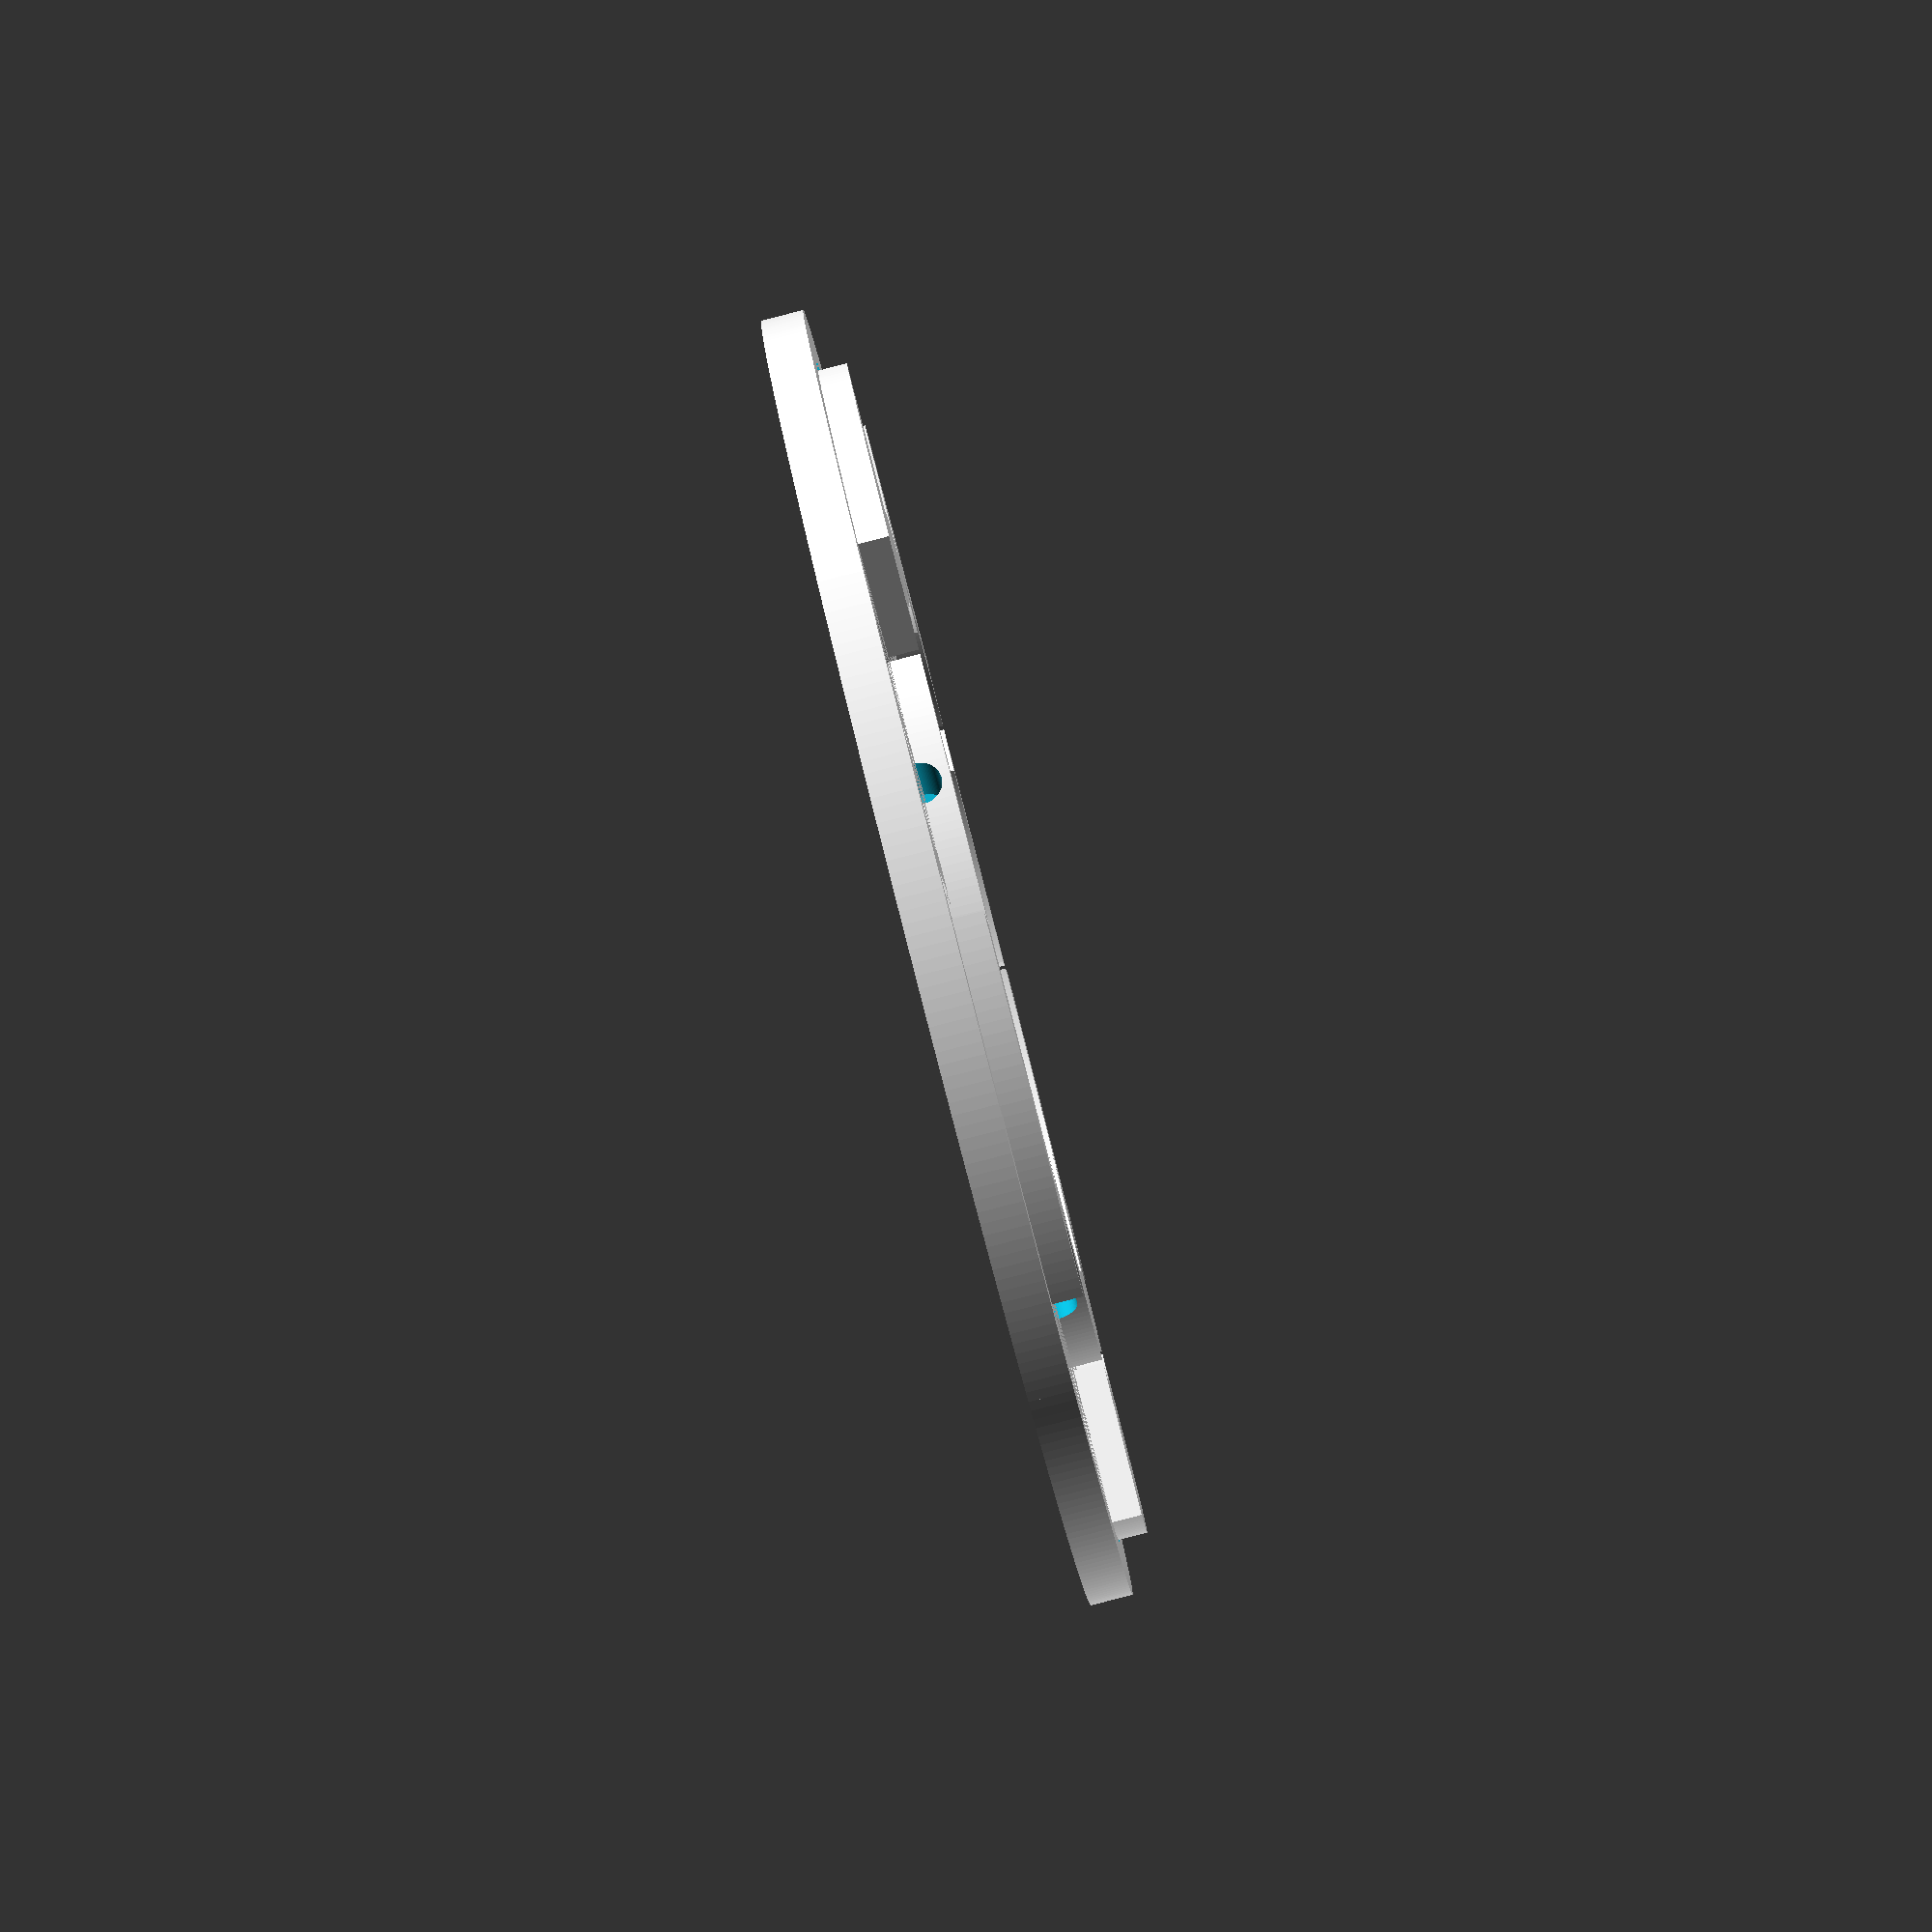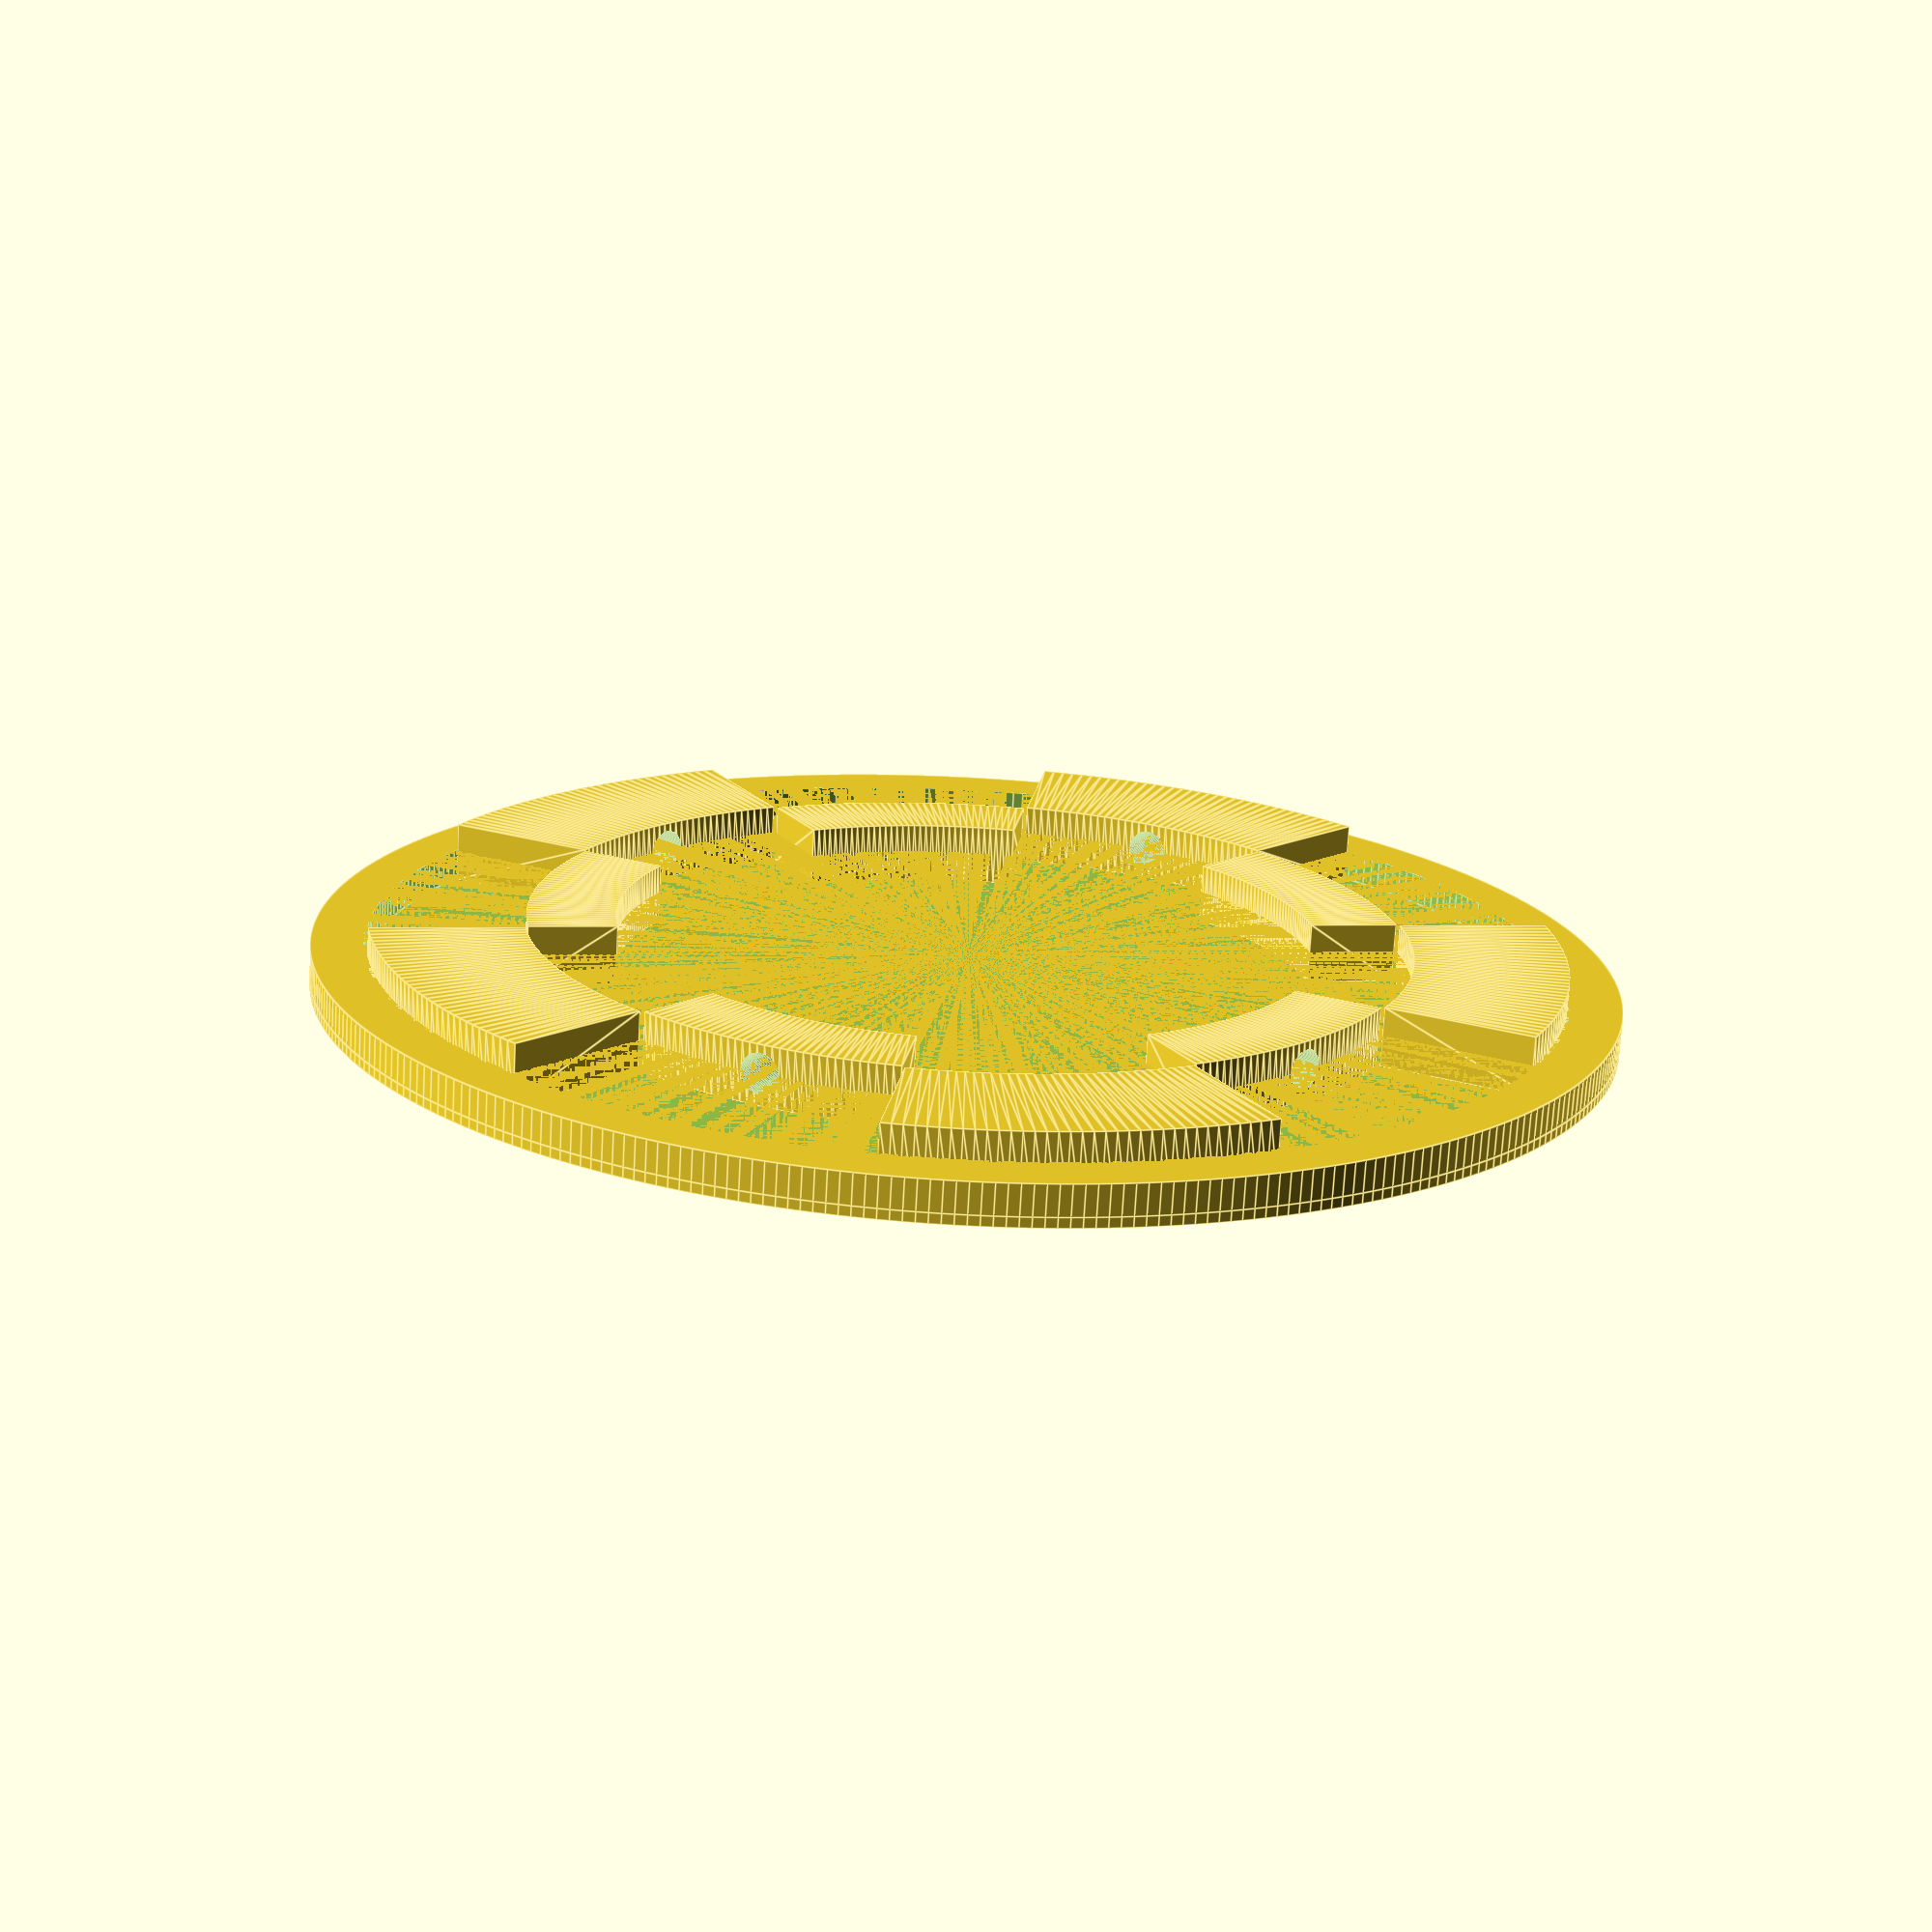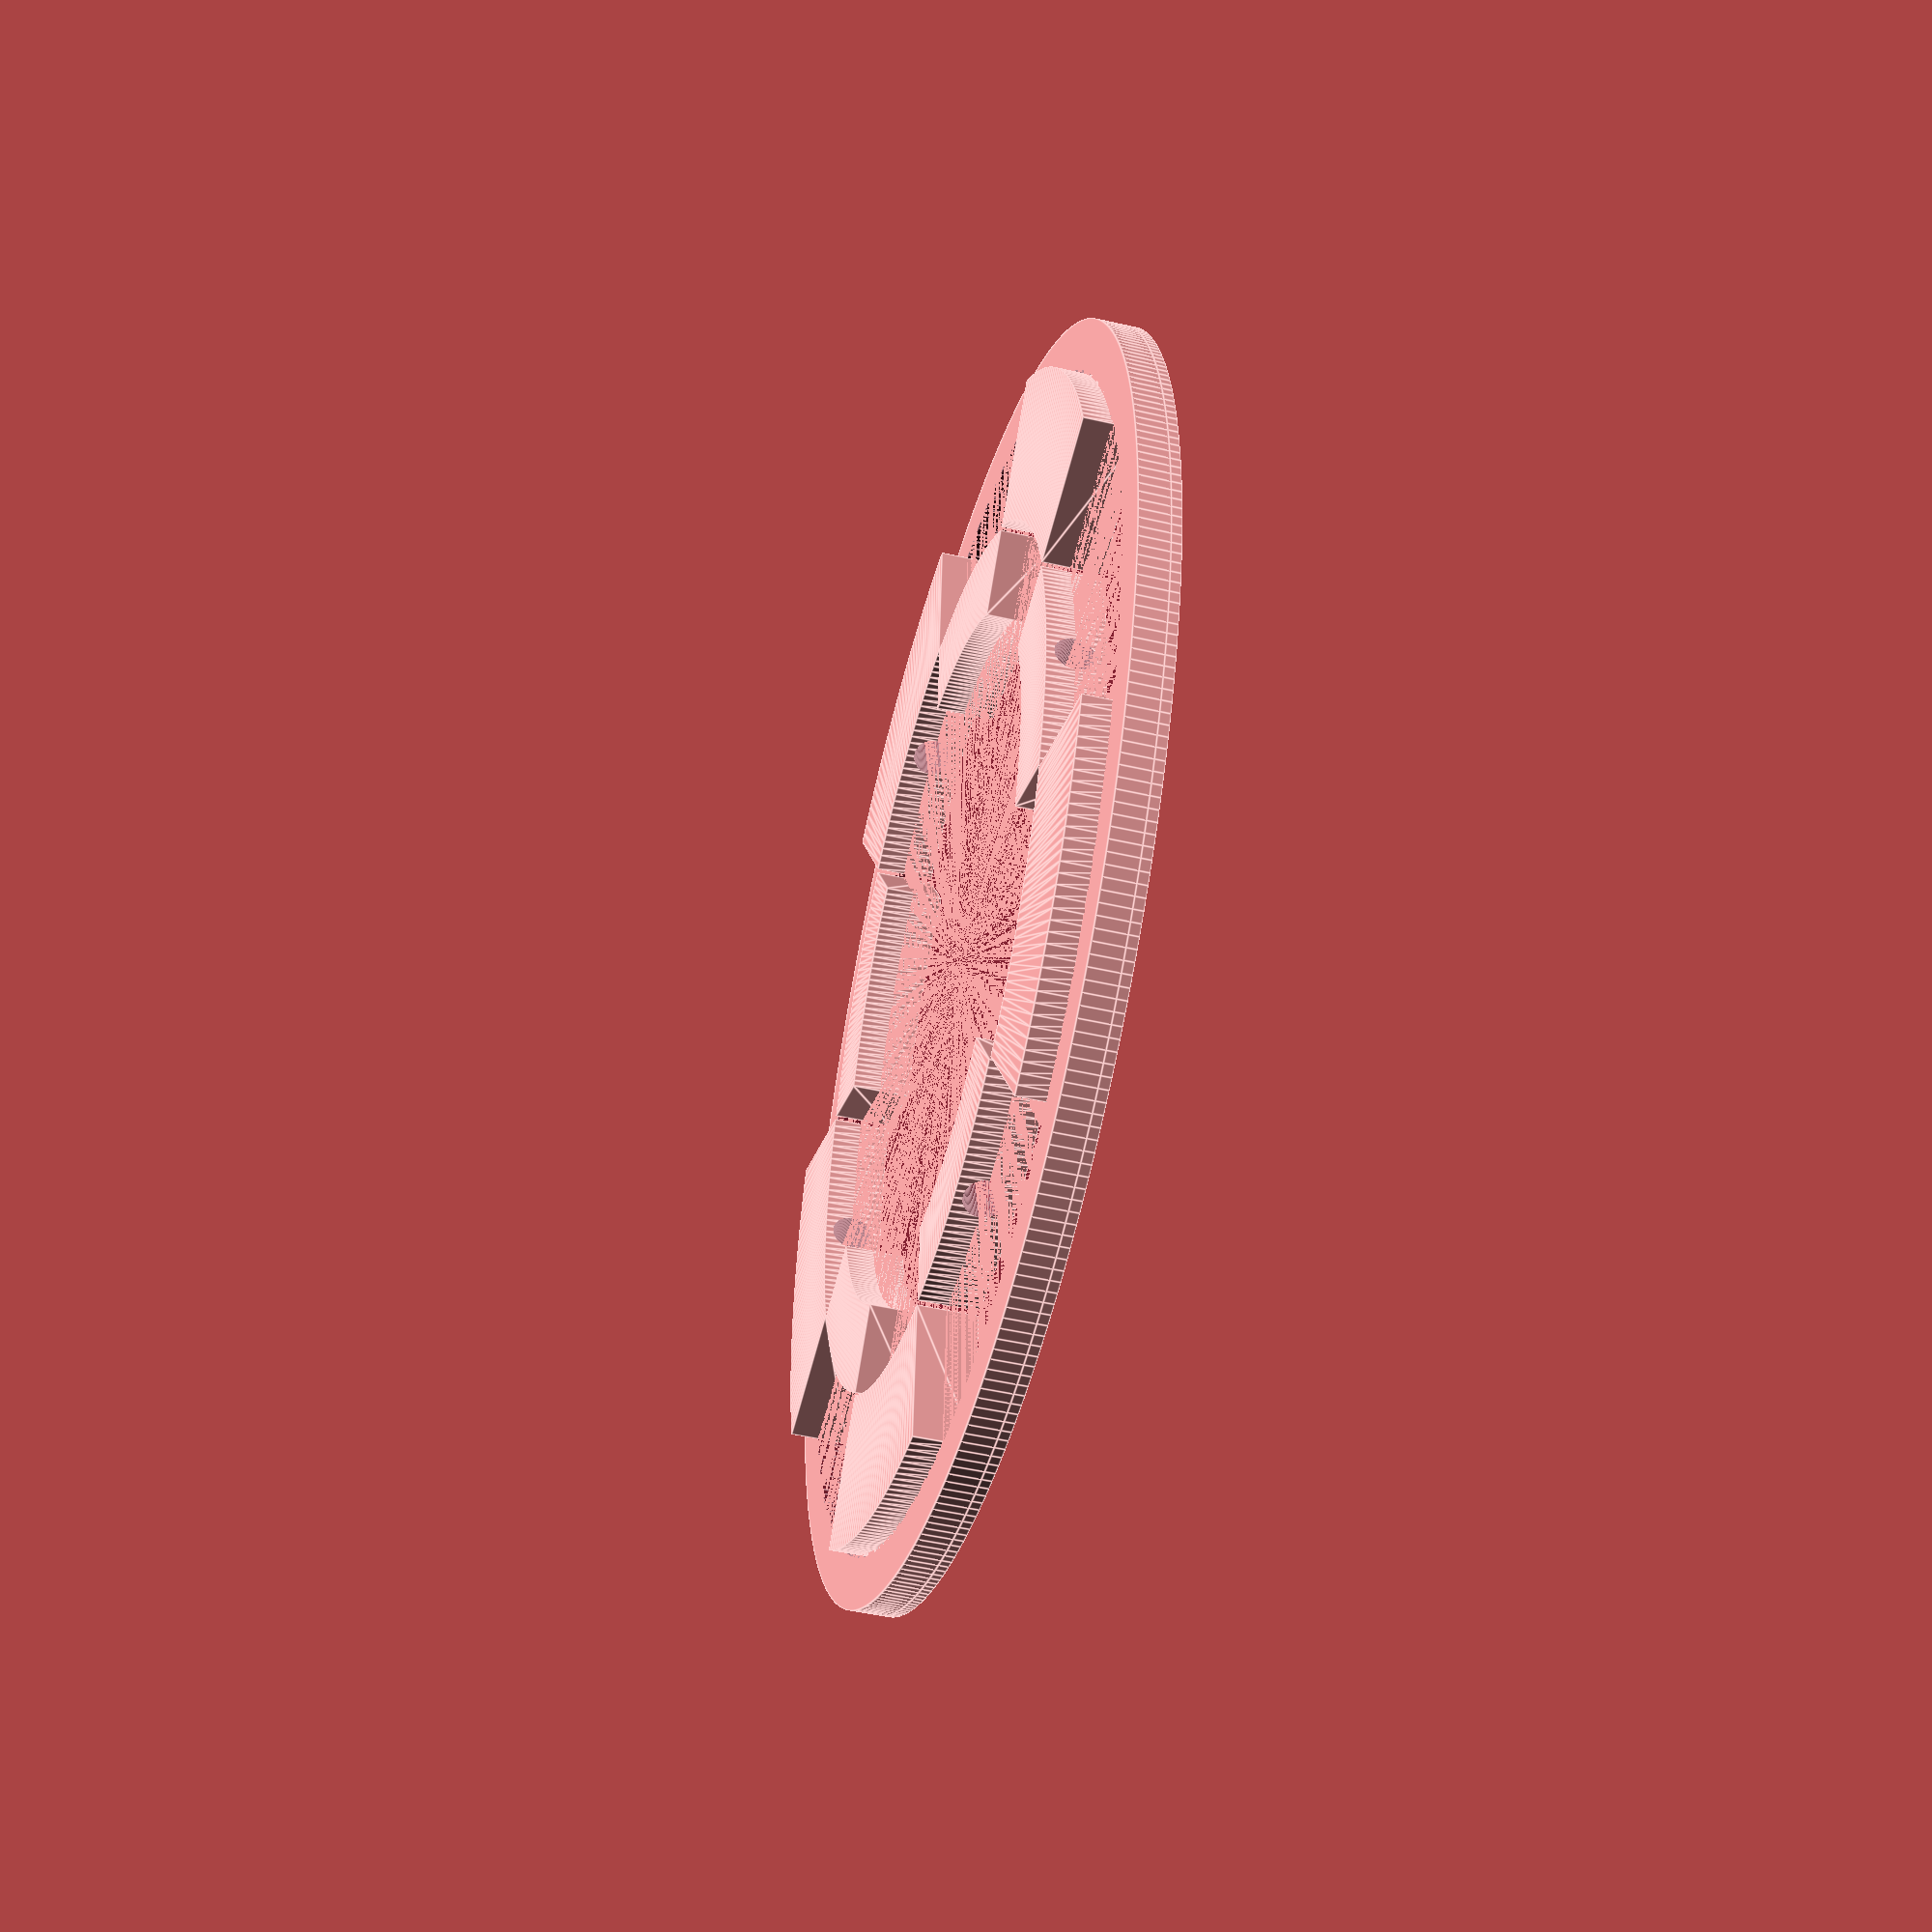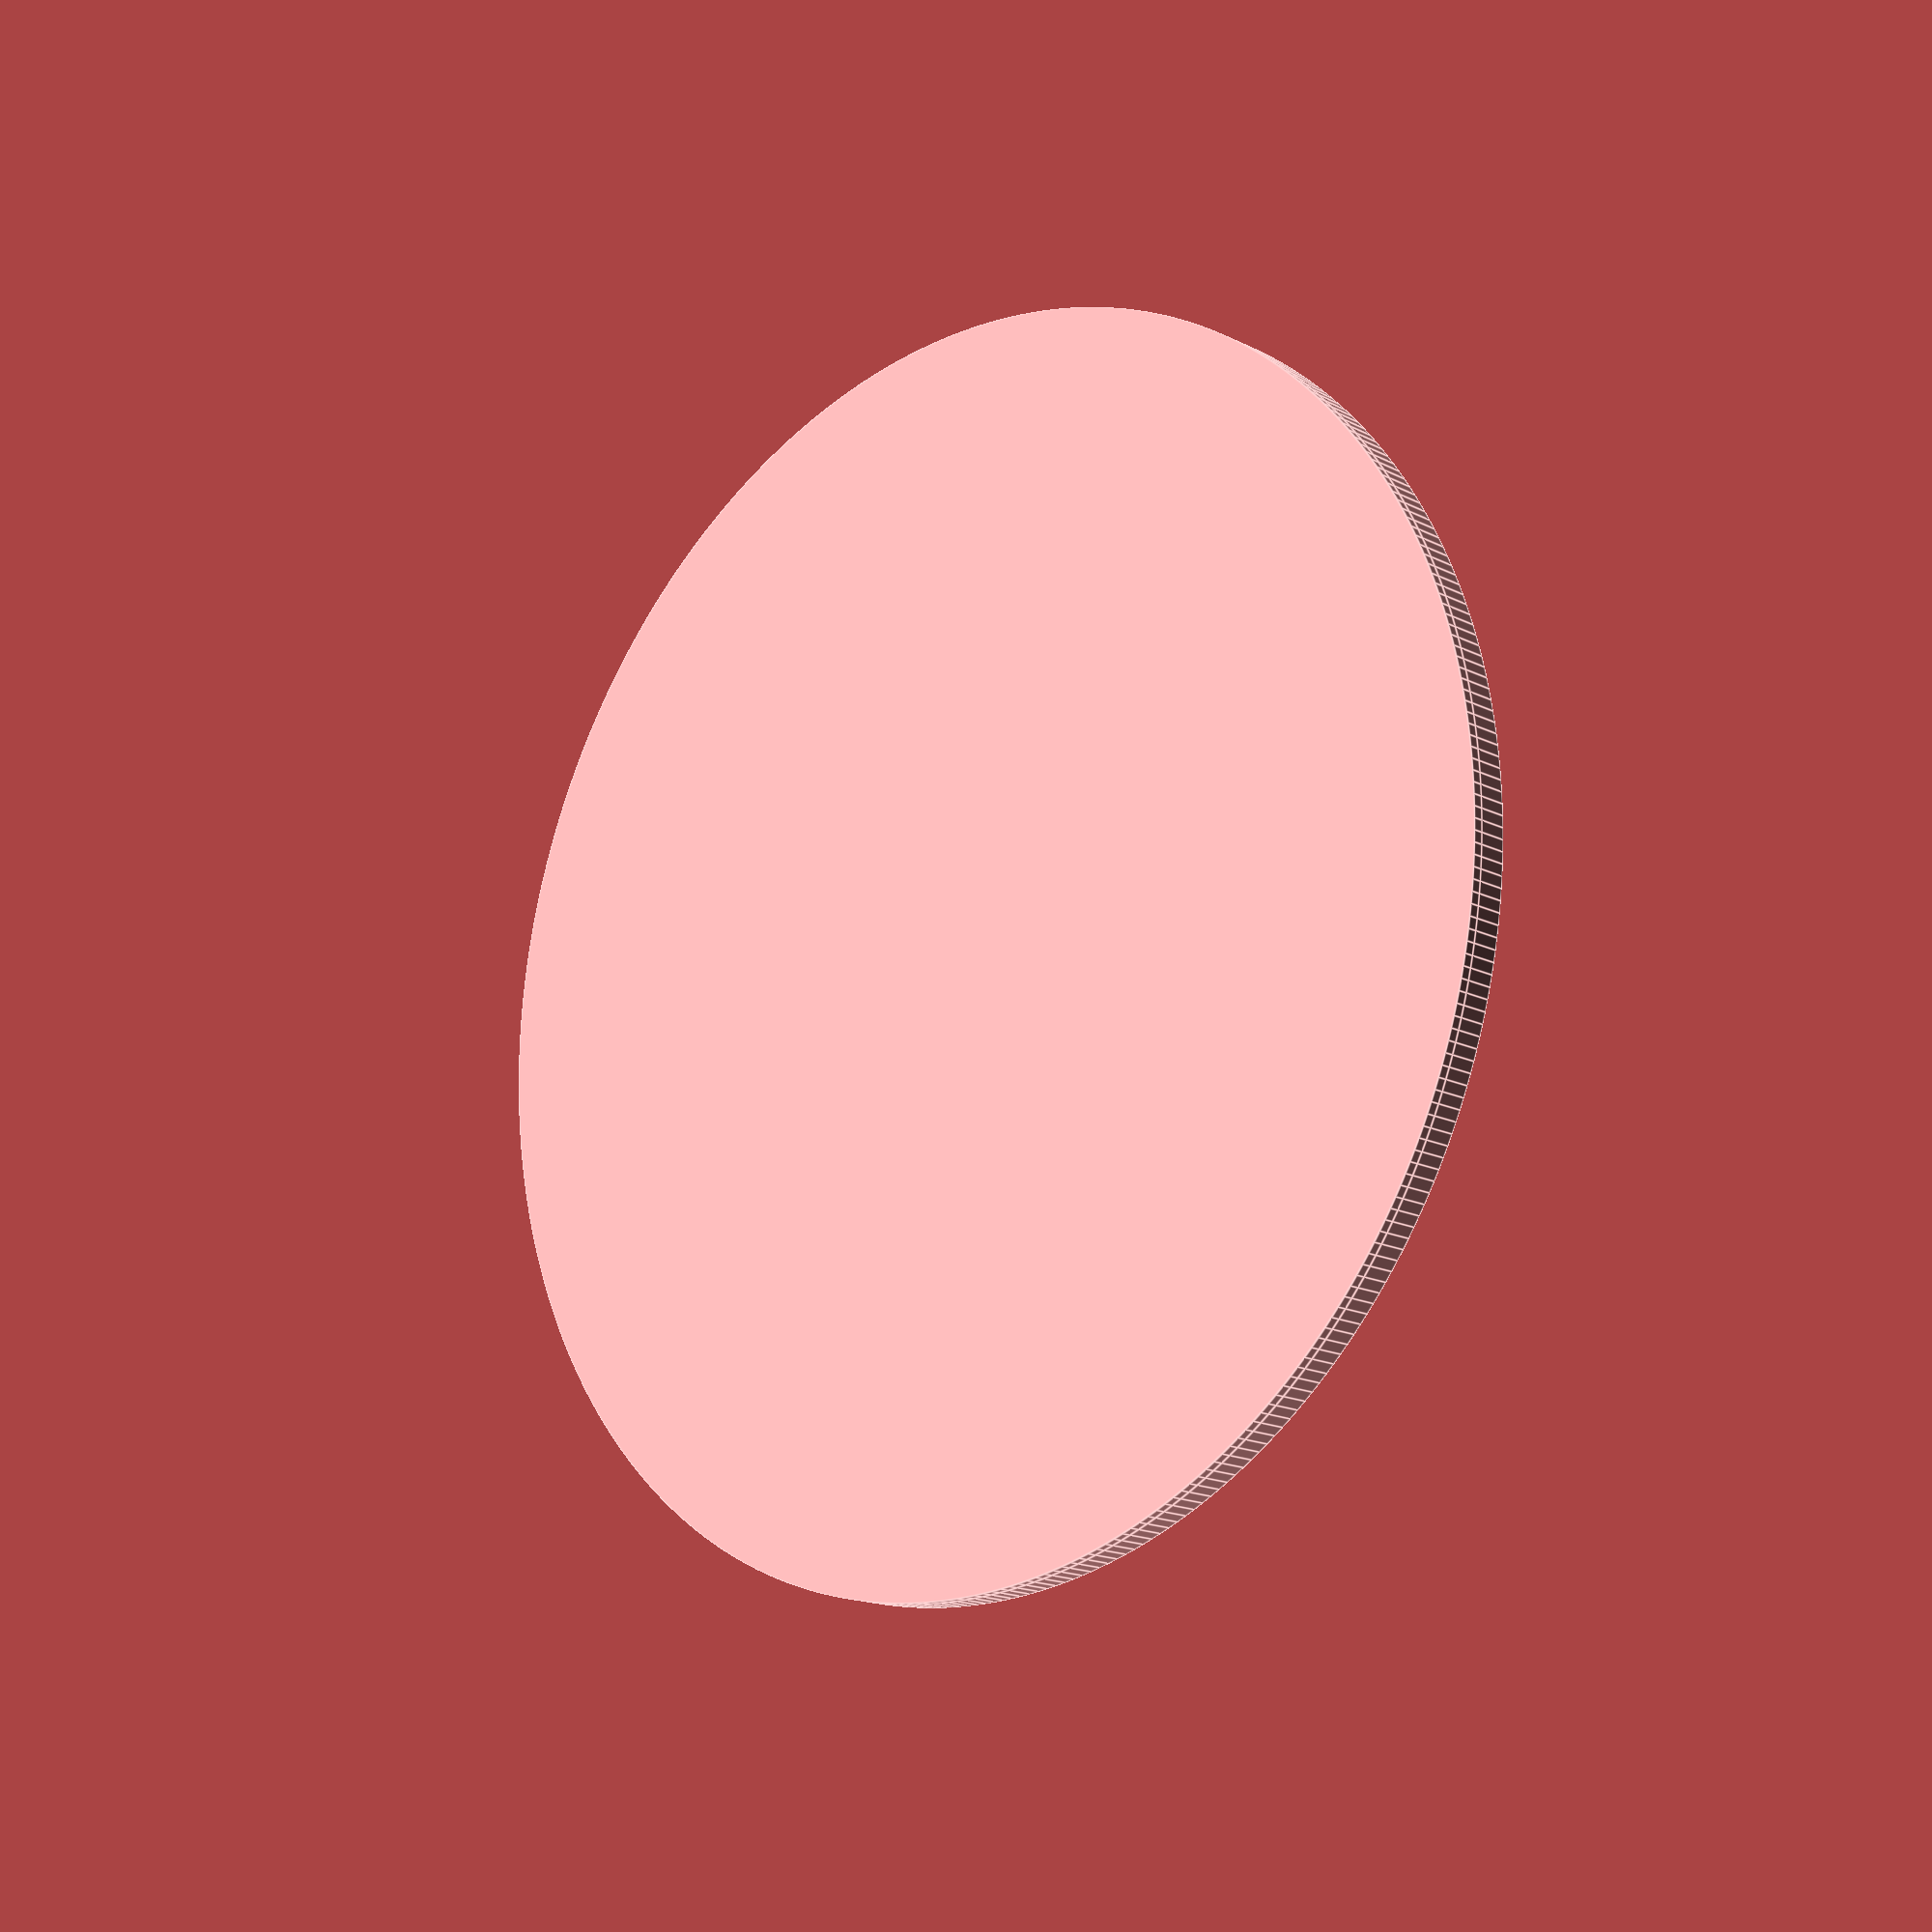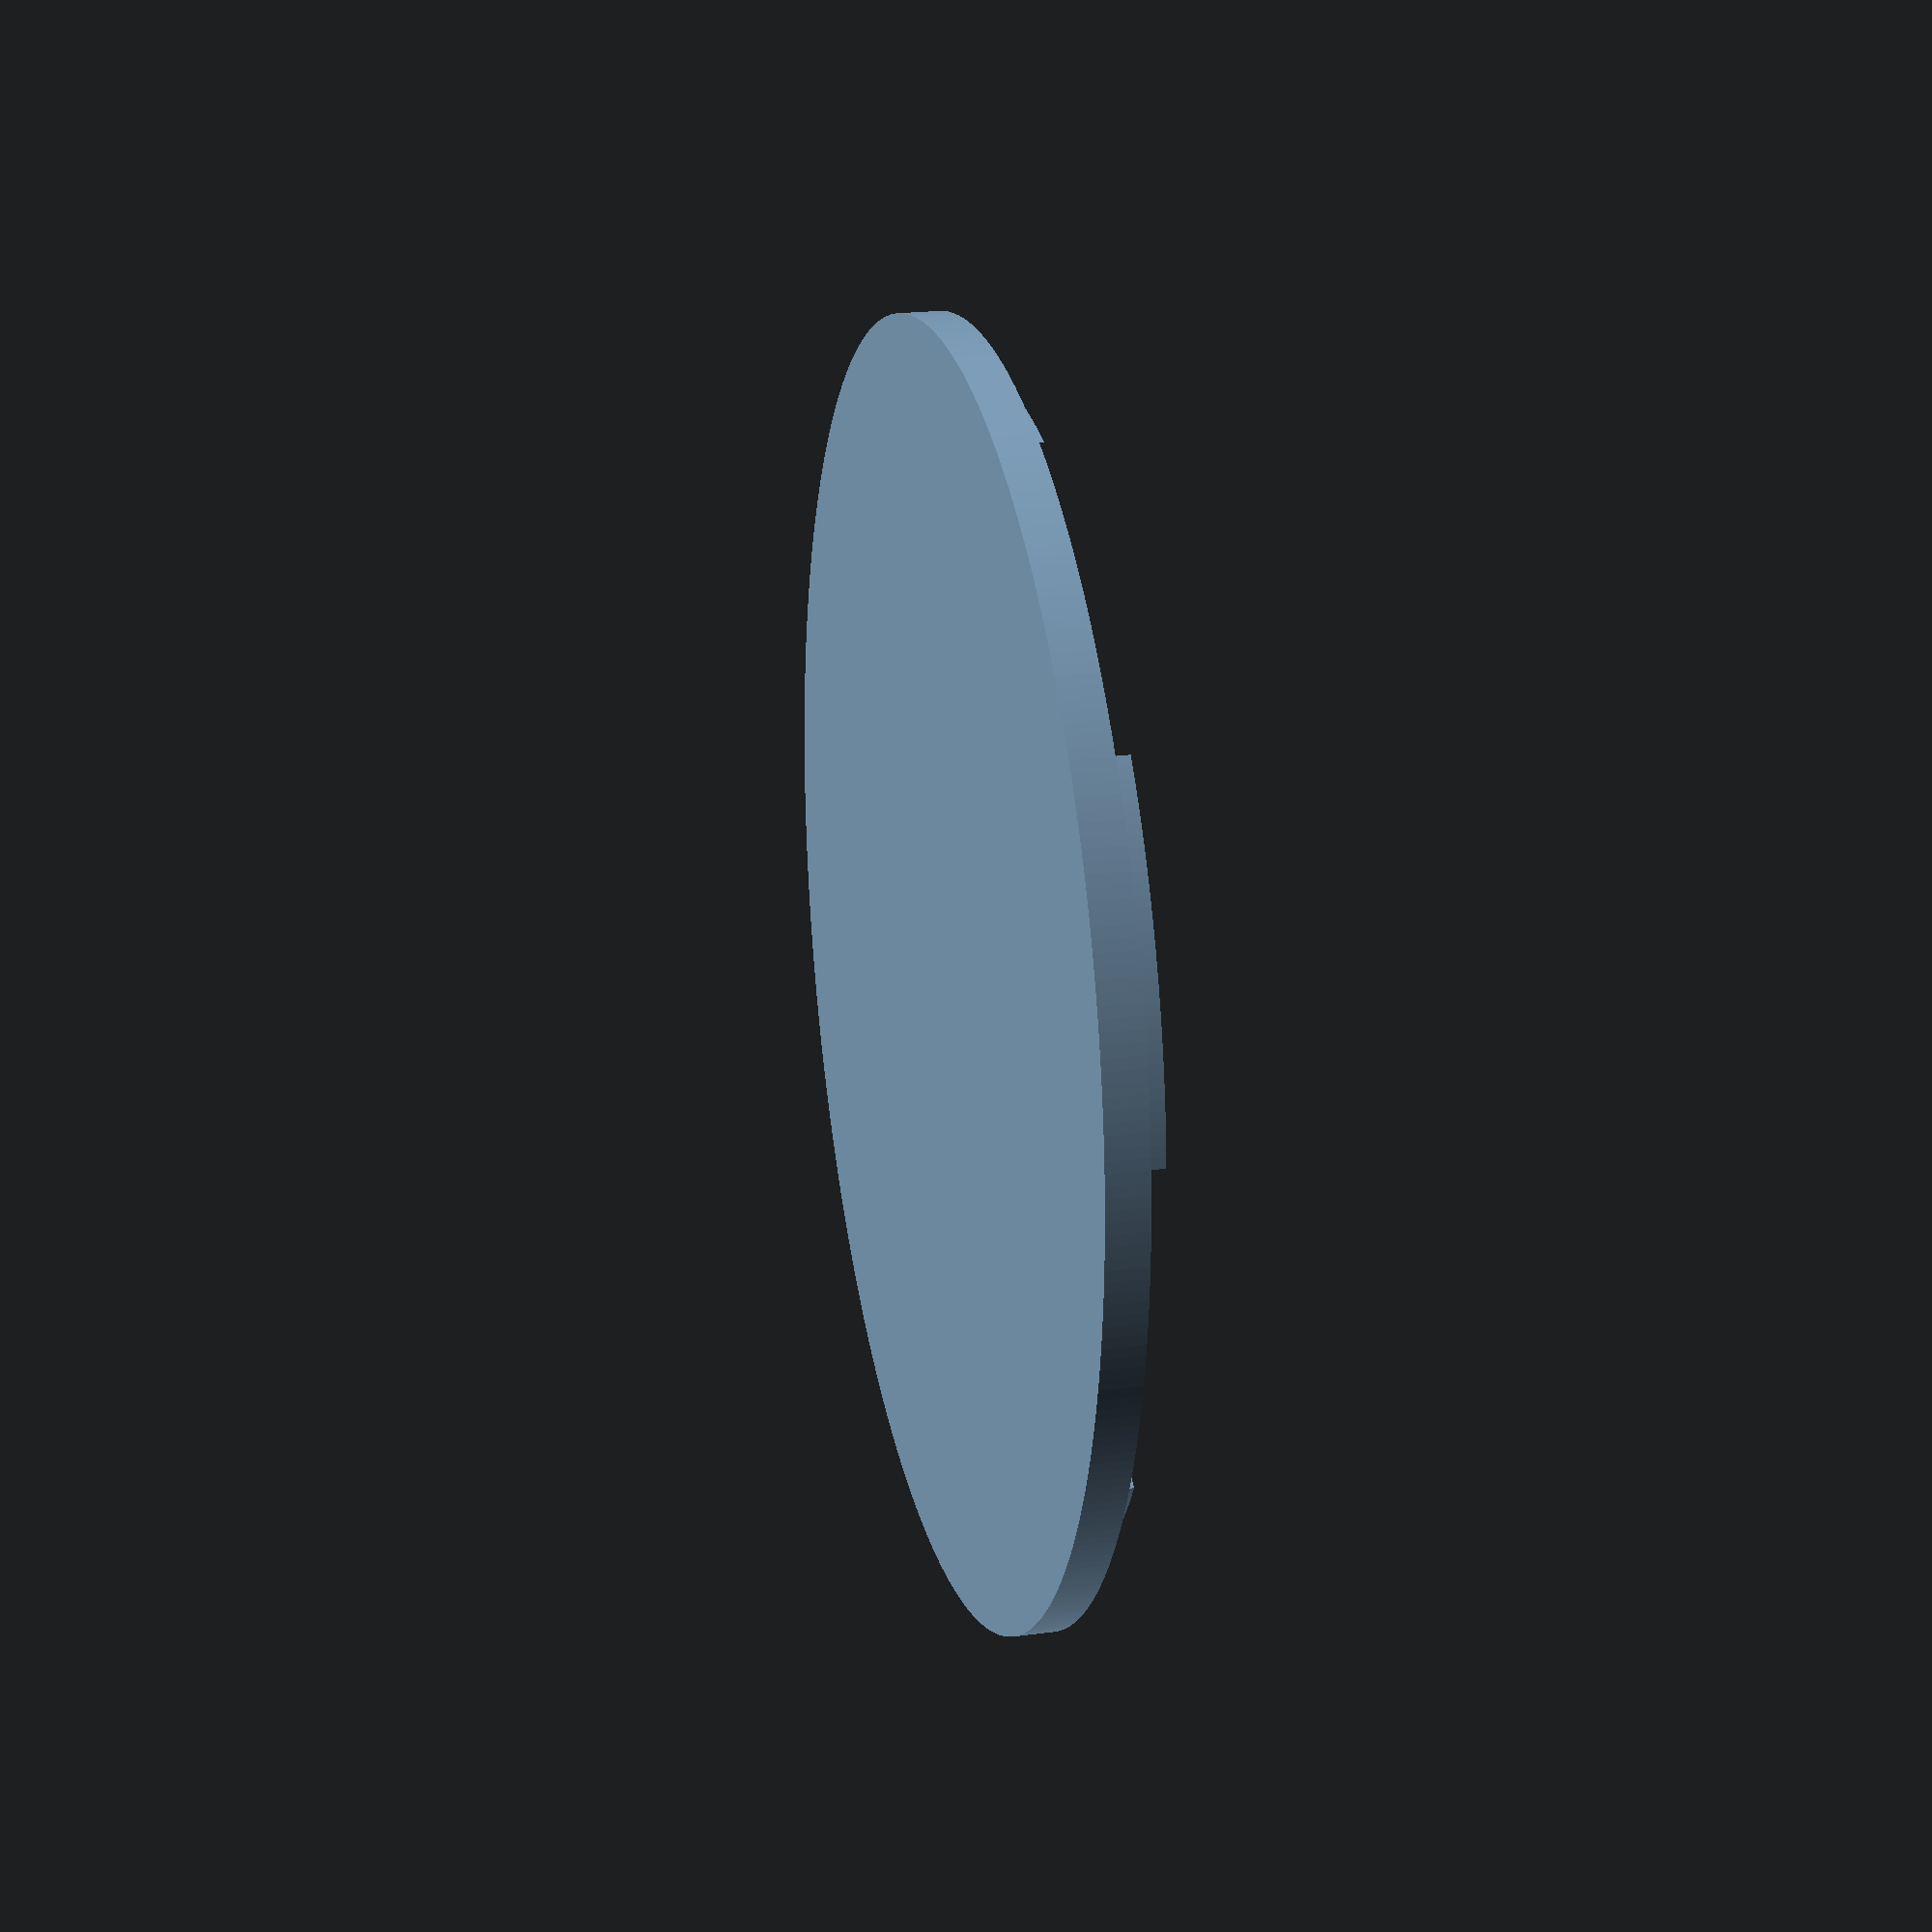
<openscad>
coin_radius = 25;
non_mesh_zone_height = 0.4;


//## Parameters for the "fingers" that mesh together in the middle ##
mesh_zone_height = 2.4;
mesh_sectors = 5;

//reference boundaries
mesh_end = coin_radius - 2;
mesh_middle = coin_radius - 8;
mesh_start = coin_radius - 11.5;

//tuning, bigger values are looser
outer_finger_offset_from_outer_ring = 0.1;
inner_finger_offset_from_outer_ring = 0.1;
inter_finger_angle = 0.2;
finger_height_reduction = 0.1;
dowel_diameter_increase = 0.05;

//actual values
outer_finger_end = mesh_end - outer_finger_offset_from_outer_ring;
inner_finger_end = mesh_middle - inner_finger_offset_from_outer_ring;


dowel_length = 5;
dowel_diameter_ideal = 1.5;
dowel_diameter = dowel_diameter_ideal + dowel_diameter_increase;
dowel_stickout = 2; //the minimum the dowel should poke out into the outer fingers, when fully sunk into the inner finger
dower_stickin = dowel_length - dowel_stickout;
dowel_cavity_length = dowel_length + dower_stickin;

sector_angle = 360/mesh_sectors;
subunit_angle = sector_angle/2;

module mesh_sector() {
    //inner finger
    difference () {
        rotate([0,0,inter_finger_angle]) rotate_extrude(angle=subunit_angle-2*inter_finger_angle,$fn=360) translate([mesh_start,0]) square(size=[inner_finger_end-mesh_start,mesh_zone_height-finger_height_reduction]);
        //cutout the dowel
        rotate([0,0,subunit_angle/2]) translate([mesh_middle-dower_stickin,0,mesh_zone_height/2]) rotate([0,90,0]) cylinder(d=dowel_diameter,h=dowel_cavity_length,$fn=90);
    }
    
    //outer finger
    difference() {
        rotate([0,0,subunit_angle+inter_finger_angle]) rotate_extrude(angle=subunit_angle-2*inter_finger_angle,$fn=360) translate([mesh_middle,0]) square(size=[outer_finger_end-mesh_middle,mesh_zone_height-finger_height_reduction]);
        //cutout the dowel
        rotate([0,0,3*subunit_angle/2]) translate([mesh_middle-dower_stickin,0,mesh_zone_height/2]) rotate([0,90,0]) cylinder(d=dowel_diameter,h=dowel_cavity_length,$fn=90);
    }
}




module coin_half(){
    union() {
        
    cylinder(r=coin_radius, h=non_mesh_zone_height, $fn=360);

    for (i = [0:(mesh_sectors-1)]) {
        translate([0,0,non_mesh_zone_height]) rotate([0,0,sector_angle * i]) mesh_sector();    
    }


    //mesh zone outer ring
    translate([0,0,non_mesh_zone_height]) difference() {
       cylinder(r=coin_radius, h=mesh_zone_height/2, $fn=360);
       cylinder(r=mesh_end, h=mesh_zone_height/2, $fn=360); 
    }
    
    }
}

coin_half();
</openscad>
<views>
elev=86.9 azim=276.1 roll=284.4 proj=p view=solid
elev=72.1 azim=61.9 roll=356.9 proj=p view=edges
elev=226.9 azim=202.4 roll=104.7 proj=p view=edges
elev=196.3 azim=185.5 roll=316.1 proj=p view=edges
elev=338.4 azim=327.9 roll=256.7 proj=p view=wireframe
</views>
